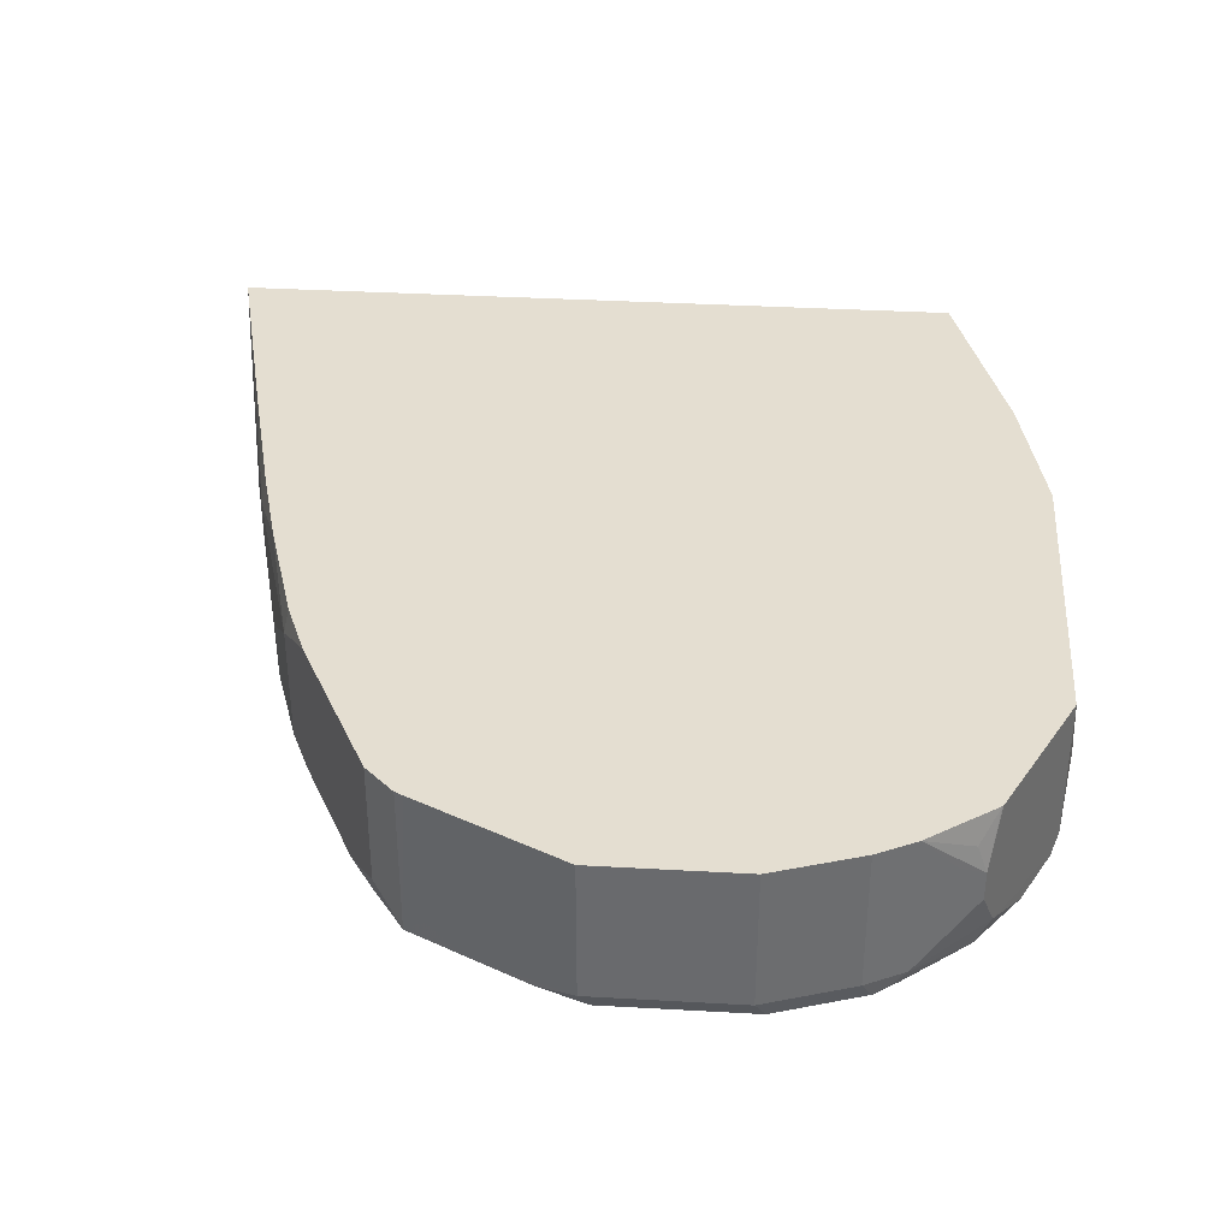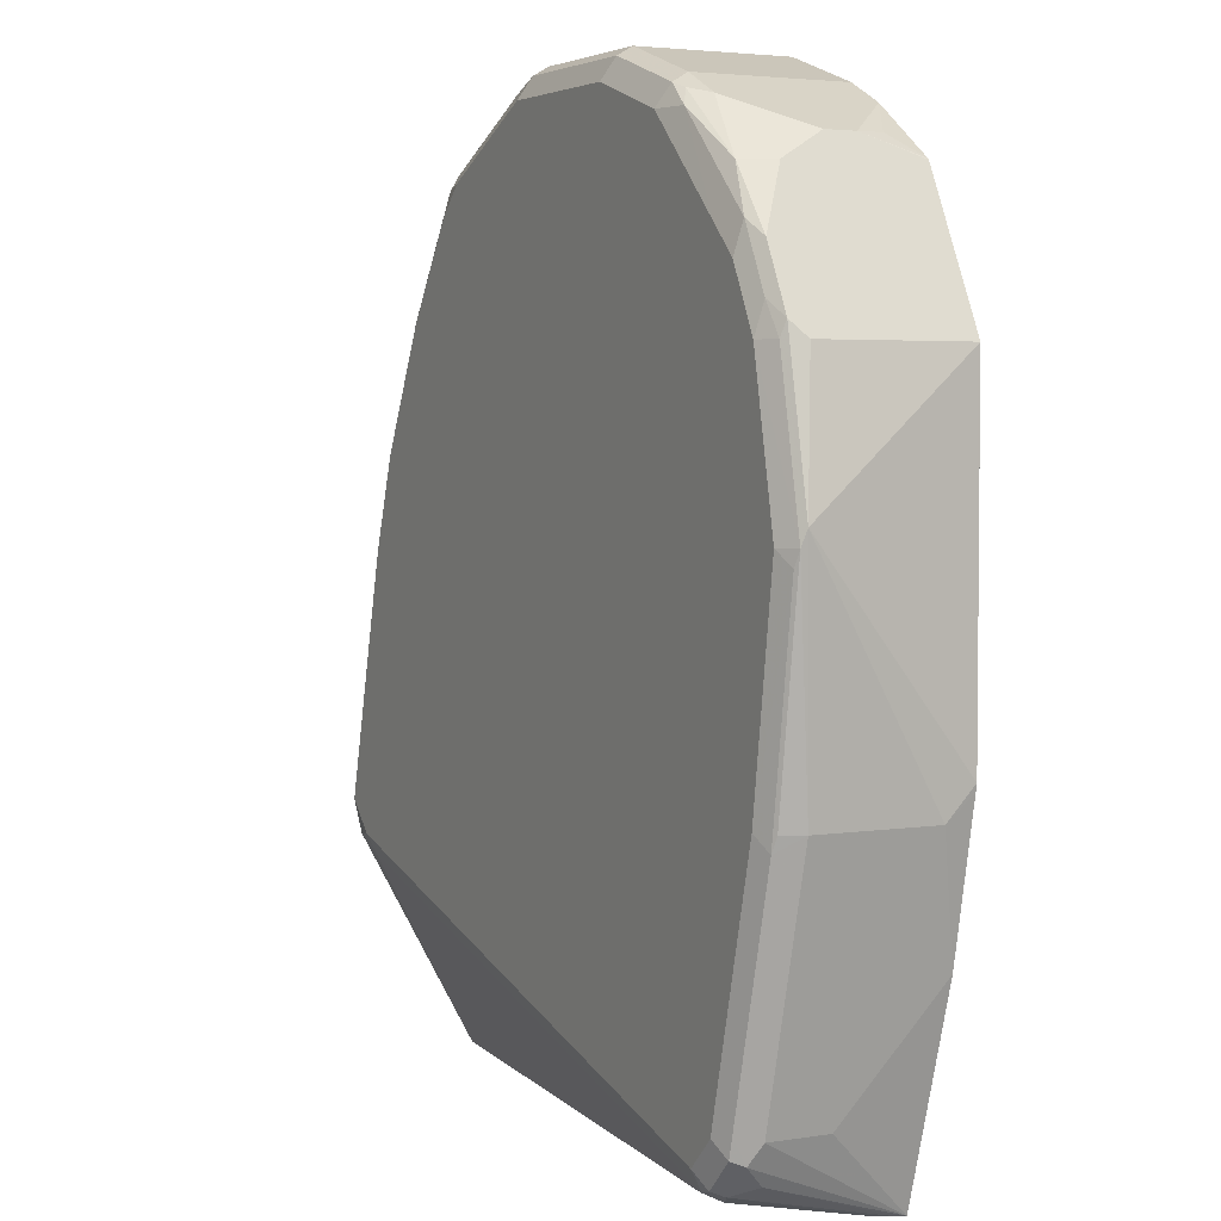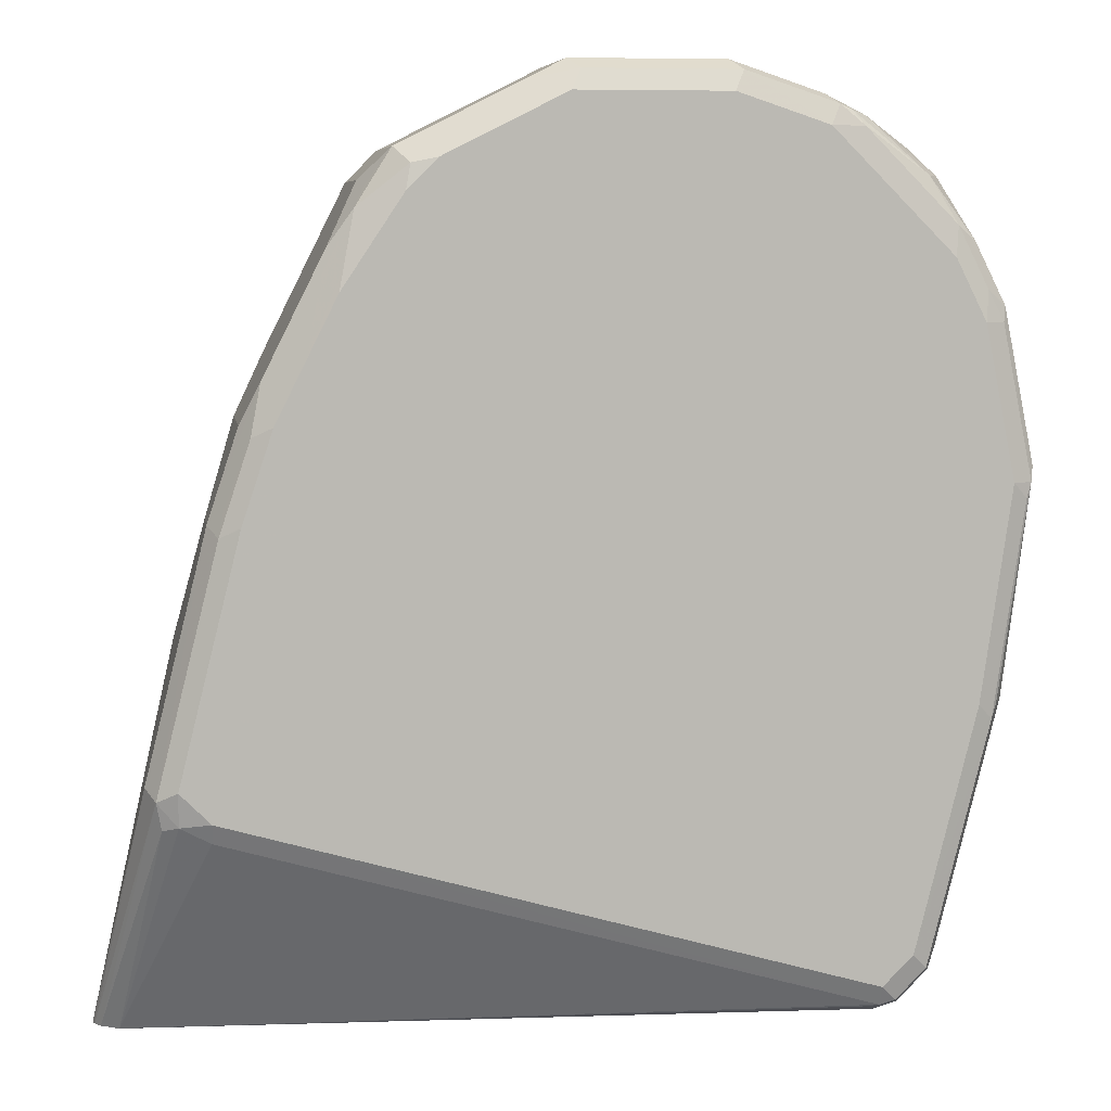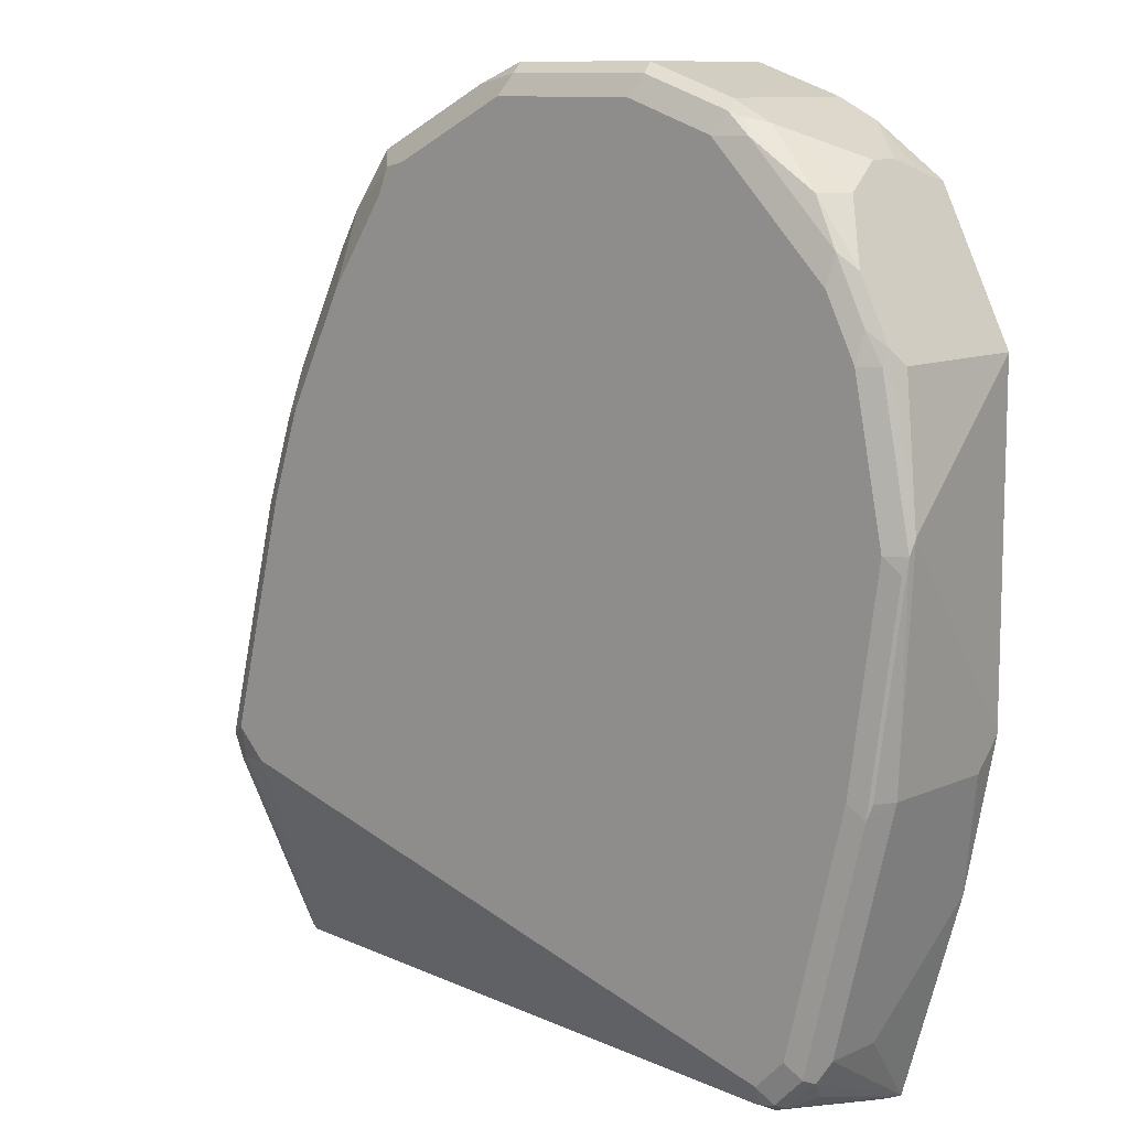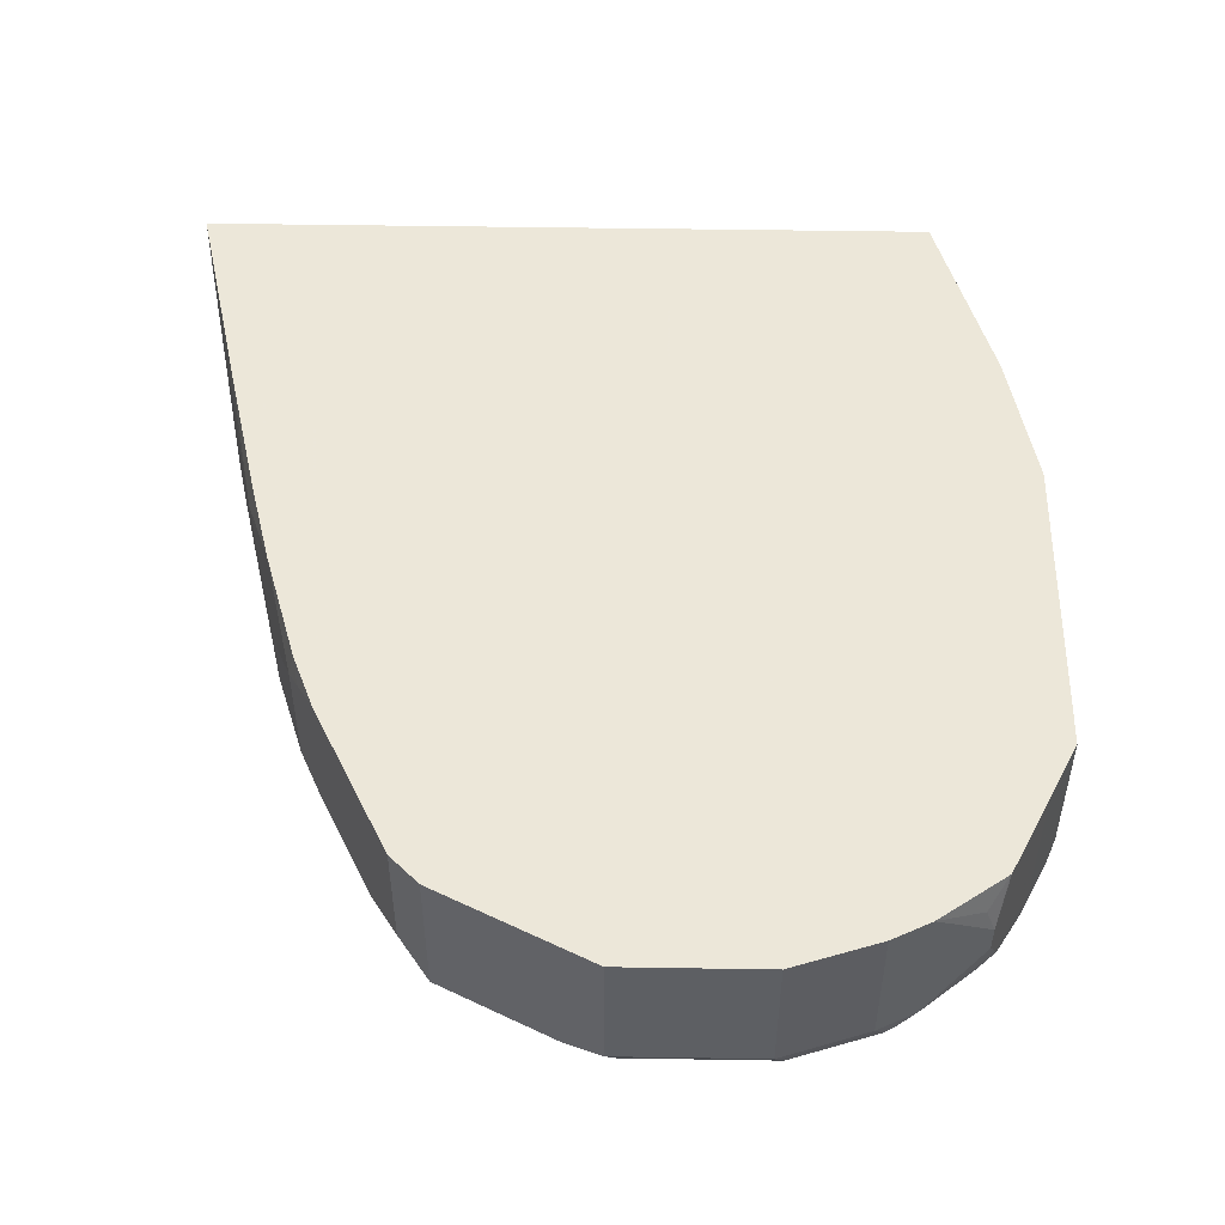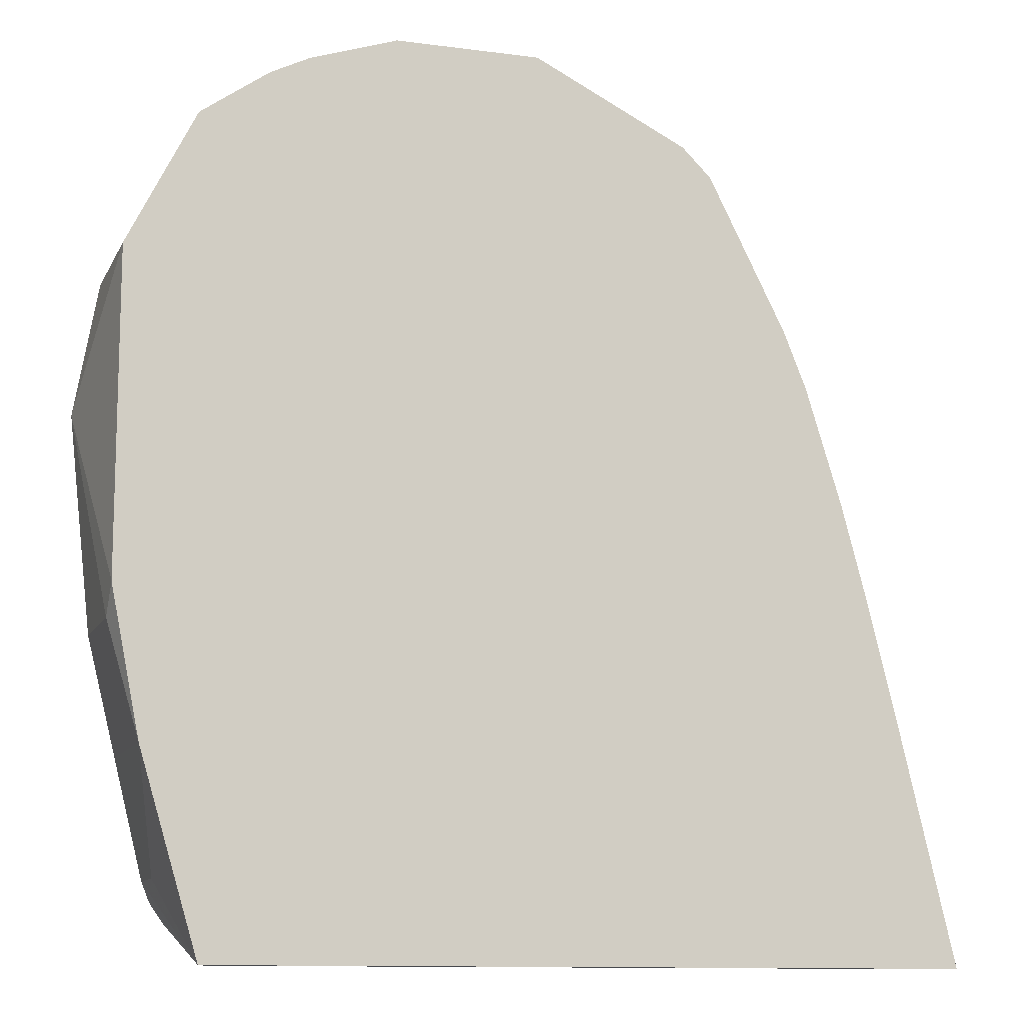
<metadata>
{"format":"obj","ext":"obj","renderer":"f3d","projection":"perspective","resolution":1024,"background":"white","views":[{"elev":36.5,"azim":4.2,"up":"+Y"},{"elev":3.6,"azim":62.2,"up":"+Z"},{"elev":7.1,"azim":-9.0,"up":"+Z"},{"elev":10.5,"azim":41.9,"up":"+Z"},{"elev":50.2,"azim":1.0,"up":"+Y"},{"elev":-11.5,"azim":162.3,"up":"+Z"}]}
</metadata>
<code>
v -0.0731 -0.1929 0.2927
v 0.4217 -0.1929 0.2927
v -0.07176 -0.1968 0.2927
v -0.03835 -0.2877 0.4604
v -0.03835 -0.2494 0.4604
v -0.01915 -0.211 0.5371
v -0.03835 -0.1929 0.4412
v 0.4412 -0.2494 0.3453
v 0.4412 -0.2877 0.3453
v 0.4348 -0.2941 0.3325
v 0.4284 -0.2813 0.3197
v 0.4207 -0.1974 0.2927
v 0.4604 -0.1929 0.422
v -0.07132 -0.1975 0.2927
v -0.03197 -0.3005 0.454
v 2.51e-06 -0.2877 0.6138
v 2.51e-06 -0.2494 0.6138
v -0.01509 -0.1929 0.5371
v 0.01921 -0.211 0.6713
v 2.51e-06 -0.1929 0.5946
v 0.4604 -0.2877 0.422
v 0.4348 -0.3005 0.3453
v 0.4315 -0.3021 0.3357
v 0.4124 -0.3021 0.3165
v 0.4156 -0.2941 0.3133
v 0.454 -0.3005 0.422
v 0.416 -0.2069 0.2927
v 0.4785 -0.1929 0.5128
v 0.4795 -0.211 0.4987
v -0.06805 -0.2023 0.2927
v -0.02875 -0.2973 0.4364
v -0.01915 -0.3021 0.4388
v -0.01915 -0.3069 0.4604
v 2.51e-06 -0.3069 0.5371
v -0.01276 -0.3005 0.5307
v 0.006441 -0.3005 0.6074
v 0.009605 -0.2973 0.6234
v 0.03197 -0.2941 0.6969
v 0.01921 -0.2877 0.6713
v 0.02559 -0.2046 0.6841
v 0.02437 -0.1929 0.6742
v 0.02326 -0.1929 0.6713
v 0.4795 -0.2877 0.4987
v 0.47 -0.3021 0.4892
v 0.422 -0.3069 0.3453
v 0.4028 -0.3069 0.3261
v 0.4028 -0.3005 0.3133
v 0.4028 -0.2877 0.3069
v 0.4028 -0.2135 0.2927
v 0.4795 -0.1929 0.518
v 0.4939 -0.2973 0.6426
v -0.05656 -0.21 0.2927
v 2.51e-06 -0.3005 0.4284
v 2.51e-06 -0.3069 0.4412
v 0.01921 -0.3069 0.6138
v 0.02559 -0.3005 0.6649
v 0.04796 -0.2973 0.7193
v 0.05118 -0.2941 0.7353
v 0.06394 -0.2813 0.7609
v 0.02559 -0.2813 0.6841
v 0.03841 -0.1929 0.7097
v 0.07571 -0.1929 0.7844
v 0.05806 -0.1929 0.7491
v 0.4923 -0.3005 0.633
v 0.4731 -0.3005 0.4987
v 0.4604 -0.3069 0.4987
v 0.4891 -0.3021 0.6234
v 0.3932 -0.2973 0.3117
v -0.03835 -0.211 0.2927
v 0.4795 -0.1929 0.7289
v 0.4795 -0.2877 0.7289
v 0.4747 -0.2973 0.7385
v 0.03841 -0.3069 0.6713
v 0.05756 -0.3069 0.7097
v 0.06394 -0.3005 0.7417
v 0.06716 -0.2973 0.7577
v 0.07038 -0.2941 0.7736
v 0.08953 -0.2749 0.812
v 0.08953 -0.1929 0.812
v 0.4731 -0.3005 0.7289
v 0.4604 -0.3069 0.7289
v 0.4795 -0.3069 0.633
v 0.4792 -0.1929 0.7296
v 0.4731 -0.2877 0.7417
v 0.4604 -0.2877 0.7673
v 0.4555 -0.2973 0.7769
v 0.4627 -0.3021 0.748
v 0.07676 -0.3069 0.748
v 0.07993 -0.3037 0.764
v 0.08637 -0.2973 0.796
v 0.09275 -0.2909 0.8088
v 0.1087 -0.2941 0.8312
v 0.1087 -0.1929 0.8312
v 0.4412 -0.3069 0.7673
v 0.4731 -0.1929 0.7417
v 0.454 -0.2877 0.78
v 0.4604 -0.1929 0.7673
v 0.4348 -0.2685 0.8184
v 0.4364 -0.2781 0.8152
v 0.4268 -0.2973 0.8152
v 0.4435 -0.3021 0.7864
v 0.1151 -0.3069 0.8056
v 0.1183 -0.3037 0.8216
v 0.1247 -0.2973 0.8344
v 0.1471 -0.2941 0.8504
v 0.1215 -0.2813 0.8376
v 0.1141 -0.1929 0.8339
v 0.4052 -0.3021 0.8248
v 0.422 -0.3069 0.7864
v 0.4348 -0.1929 0.8184
v 0.4284 -0.2494 0.8312
v 0.39 -0.2877 0.8504
v 0.3788 -0.2973 0.8536
v 0.386 -0.3021 0.844
v 0.1343 -0.3069 0.8248
v 0.2174 -0.3005 0.876
v 0.1363 -0.1929 0.845
v 0.1854 -0.2941 0.8696
v 0.211 -0.2877 0.8824
v 0.3644 -0.3069 0.844
v 0.4341 -0.1929 0.8191
v 0.4284 -0.2302 0.8312
v 0.4124 -0.2206 0.8392
v 0.39 -0.1929 0.8504
v 0.3644 -0.2877 0.8631
v 0.3708 -0.3005 0.8567
v 0.211 -0.3069 0.8631
v 0.3133 -0.3005 0.876
v 0.211 -0.1929 0.8824
v 0.3069 -0.2877 0.8824
v 0.3069 -0.3069 0.8631
v 0.422 -0.211 0.832
v 0.3644 -0.1929 0.8631
v 0.3069 -0.1929 0.8824
f 72 85 86
f 72 101 87
f 72 86 101
f 72 84 85
f 72 83 84
f 71 83 72
f 84 97 85
f 66 67 82
f 64 82 67
f 72 87 80
f 64 81 82
f 64 80 81
f 70 83 71
f 74 88 89
f 84 95 97
f 75 89 90
f 75 90 76
f 77 90 91
f 77 91 78
f 78 91 92
f 78 92 93
f 78 93 79
f 80 87 81
f 81 101 94
f 83 95 84
f 85 97 110
f 85 96 86
f 62 78 79
f 74 89 75
f 59 62 60
f 43 65 44
f 58 78 59
f 40 62 63
f 40 63 61
f 85 110 98
f 43 51 64
f 43 64 65
f 44 66 45
f 44 65 64
f 44 64 67
f 44 67 66
f 46 54 47
f 47 68 48
f 47 54 53
f 47 53 52
f 47 52 68
f 59 78 62
f 48 52 69
f 48 68 52
f 50 70 51
f 51 70 71
f 51 71 72
f 51 72 80
f 51 80 64
f 55 73 56
f 56 73 74
f 56 74 57
f 57 74 75
f 57 75 76
f 58 76 90
f 58 90 77
f 58 77 78
f 48 69 49
f 85 98 96
f 121 132 122
f 86 99 100
f 110 121 122
f 111 122 123
f 111 123 112
f 112 123 124
f 112 124 133
f 112 133 125
f 112 125 113
f 113 125 126
f 113 126 114
f 114 126 120
f 115 127 116
f 116 127 131
f 116 131 128
f 116 128 130
f 116 130 119
f 116 119 118
f 117 119 129
f 119 130 134
f 119 134 129
f 120 126 128
f 120 128 131
f 121 124 132
f 122 132 124
f 122 124 123
f 125 130 128
f 125 128 126
f 125 133 134
f 125 134 130
f 40 60 62
f 109 114 120
f 106 117 107
f 105 119 117
f 105 118 119
f 86 100 101
f 88 102 89
f 89 102 90
f 90 102 103
f 90 103 92
f 90 92 91
f 92 104 105
f 92 105 106
f 92 106 107
f 92 107 93
f 92 103 115
f 92 115 104
f 94 101 108
f 94 108 114
f 86 96 99
f 94 114 109
f 98 111 99
f 98 110 122
f 98 122 111
f 99 111 112
f 99 112 100
f 100 108 101
f 100 112 113
f 100 113 114
f 100 114 108
f 102 115 103
f 104 116 105
f 104 115 116
f 105 117 106
f 105 116 118
f 96 98 99
f 40 61 41
f 81 87 101
f 38 60 39
f 1 50 28
f 1 28 13
f 1 13 2
f 2 8 9
f 2 9 10
f 2 10 11
f 2 11 12
f 2 13 8
f 3 14 15
f 3 15 4
f 4 15 16
f 4 16 17
f 4 17 5
f 5 17 6
f 6 18 7
f 6 17 19
f 6 19 20
f 6 20 18
f 8 13 21
f 8 21 9
f 9 21 10
f 10 22 23
f 10 23 24
f 10 24 25
f 10 25 11
f 10 21 26
f 10 26 22
f 11 25 12
f 12 25 27
f 1 70 50
f 1 83 70
f 1 95 83
f 1 97 95
f 38 56 57
f 1 2 12
f 1 12 27
f 1 27 49
f 1 69 52
f 1 52 30
f 1 30 14
f 1 14 3
f 1 3 4
f 1 4 5
f 1 5 6
f 1 6 7
f 1 7 18
f 1 18 20
f 13 28 29
f 1 20 42
f 1 41 61
f 1 61 63
f 1 63 62
f 1 62 79
f 1 79 93
f 1 93 107
f 1 107 117
f 1 117 129
f 1 129 134
f 1 134 133
f 1 133 124
f 1 124 121
f 1 121 110
f 1 110 97
f 1 42 41
f 13 29 43
f 1 49 69
f 14 30 15
f 31 52 32
f 32 53 54
f 32 54 33
f 32 52 53
f 33 54 46
f 33 46 45
f 33 45 66
f 33 66 82
f 33 82 81
f 33 81 94
f 33 94 109
f 33 109 120
f 33 120 131
f 33 131 127
f 33 127 115
f 33 115 102
f 33 102 88
f 33 88 74
f 33 74 73
f 33 73 55
f 33 55 34
f 34 55 36
f 34 36 35
f 36 55 56
f 36 56 37
f 38 57 76
f 38 58 59
f 38 59 60
f 13 43 21
f 30 52 31
f 29 51 43
f 38 76 58
f 28 50 29
f 29 50 51
f 15 32 33
f 15 33 34
f 15 34 35
f 15 35 16
f 15 30 31
f 16 36 37
f 16 37 56
f 16 56 38
f 16 38 39
f 16 39 19
f 16 19 17
f 16 35 36
f 19 39 60
f 19 60 40
f 15 31 32
f 19 41 42
f 25 48 27
f 19 40 41
f 24 48 25
f 24 47 48
f 24 46 47
f 23 44 45
f 24 45 46
f 22 44 23
f 19 42 20
f 21 43 44
f 23 45 24
f 27 48 49
f 21 44 26
f 22 26 44

</code>
